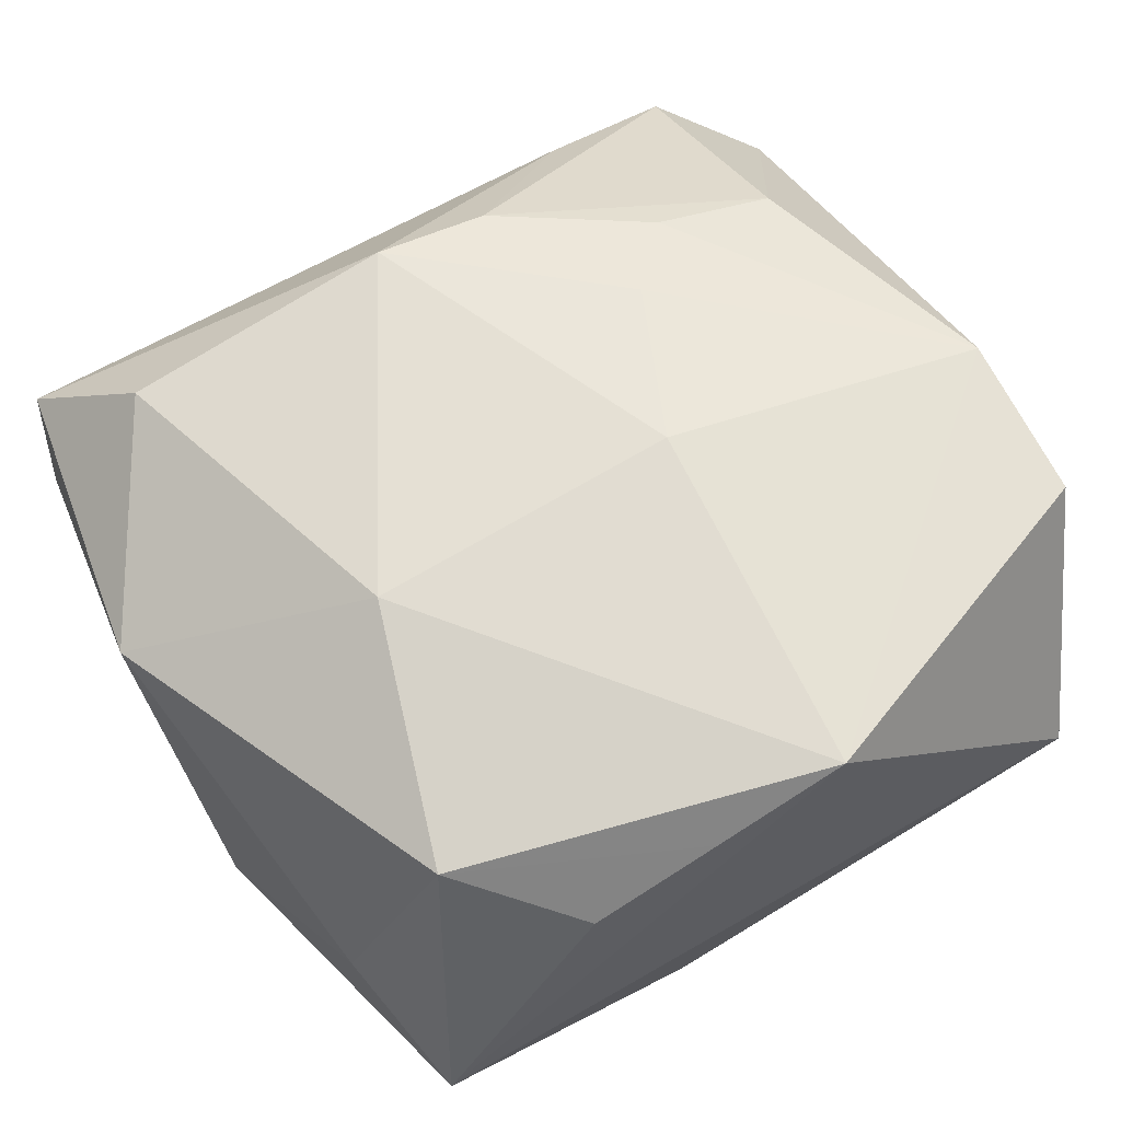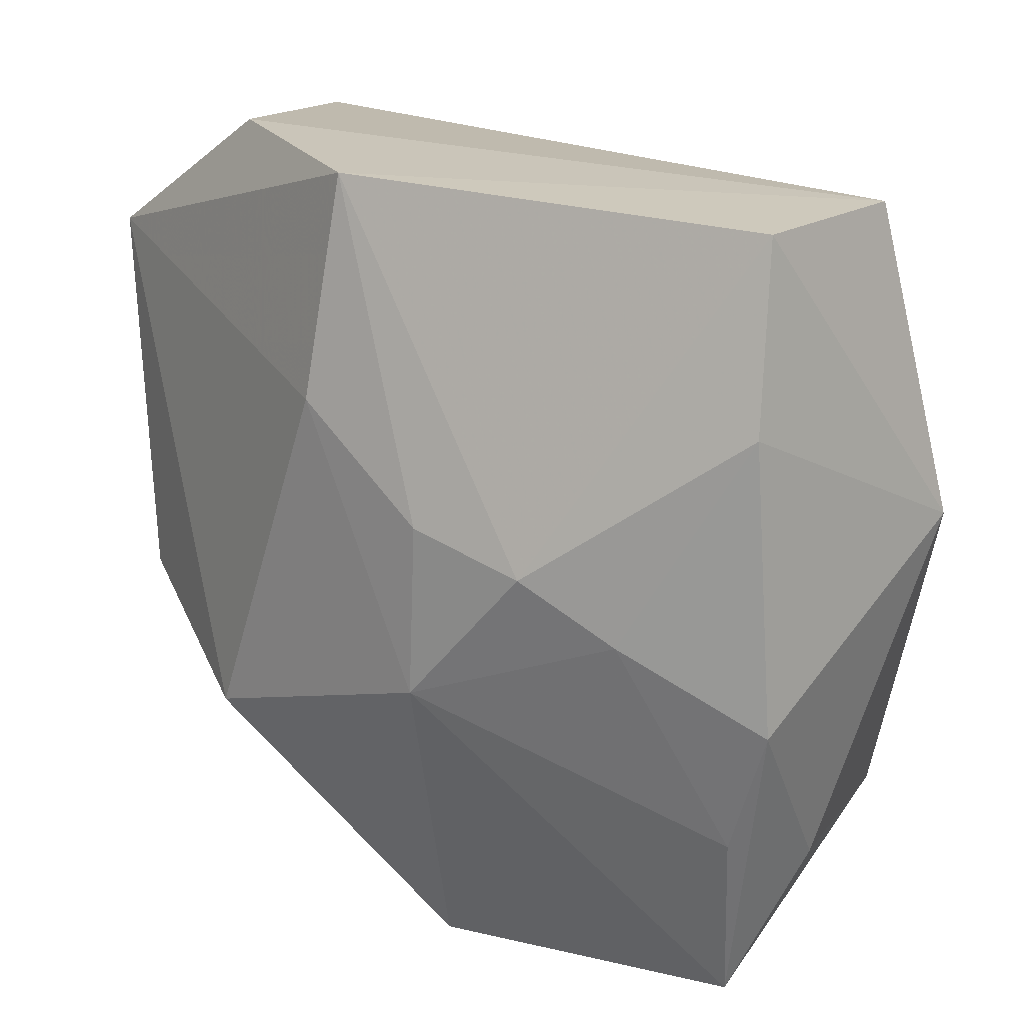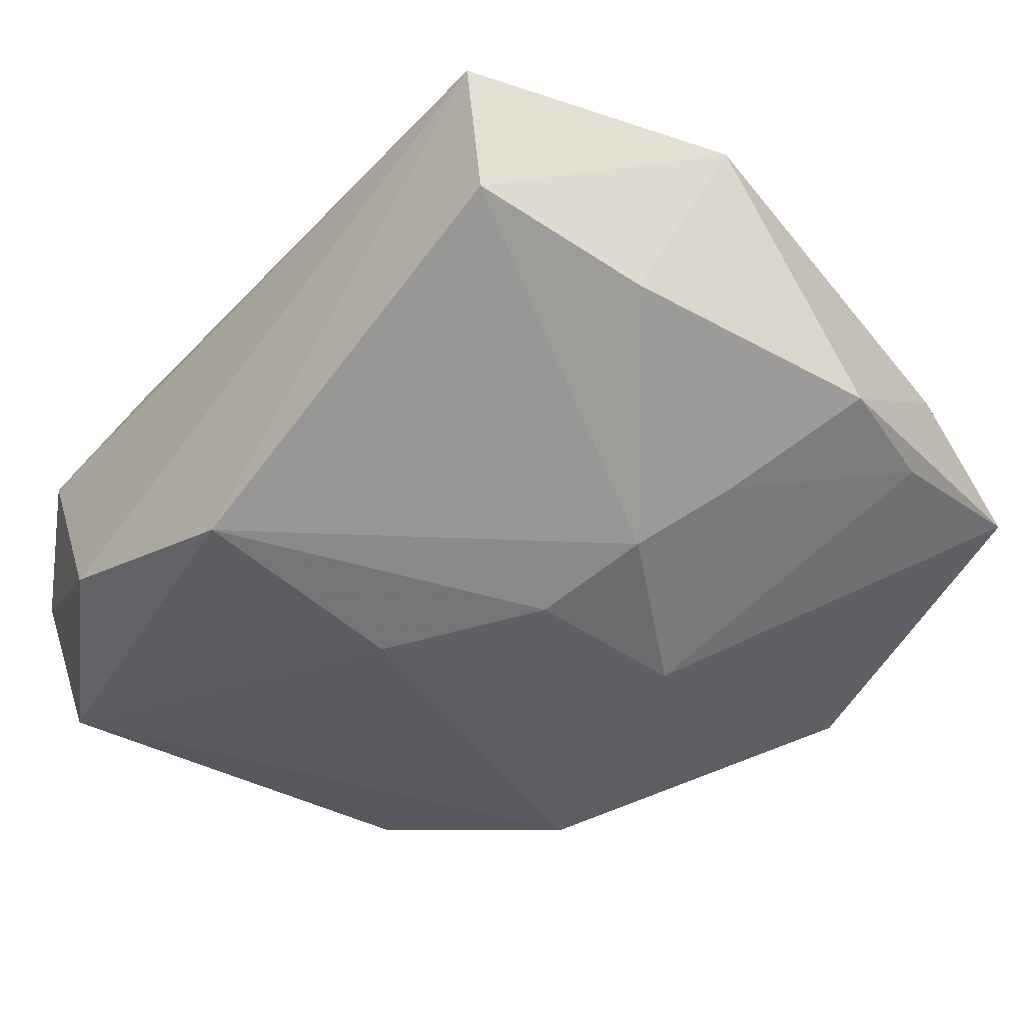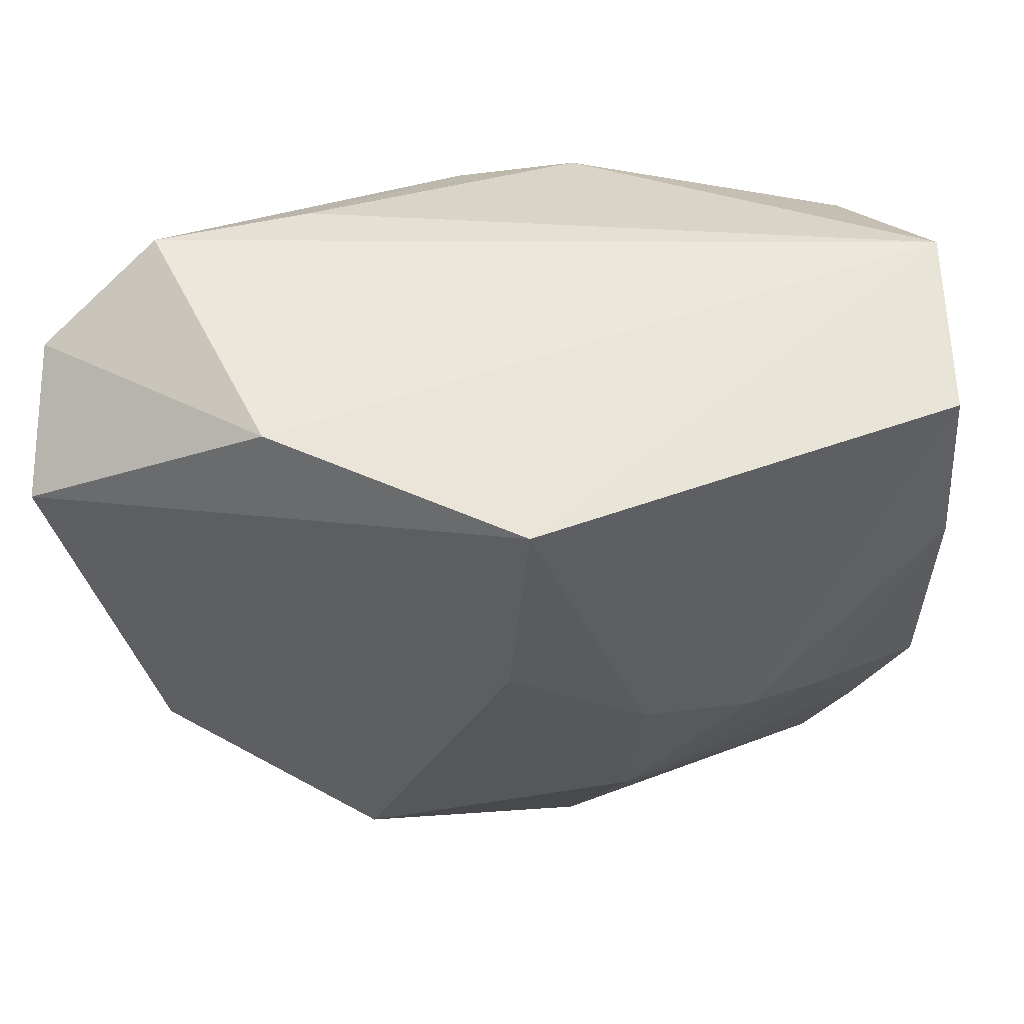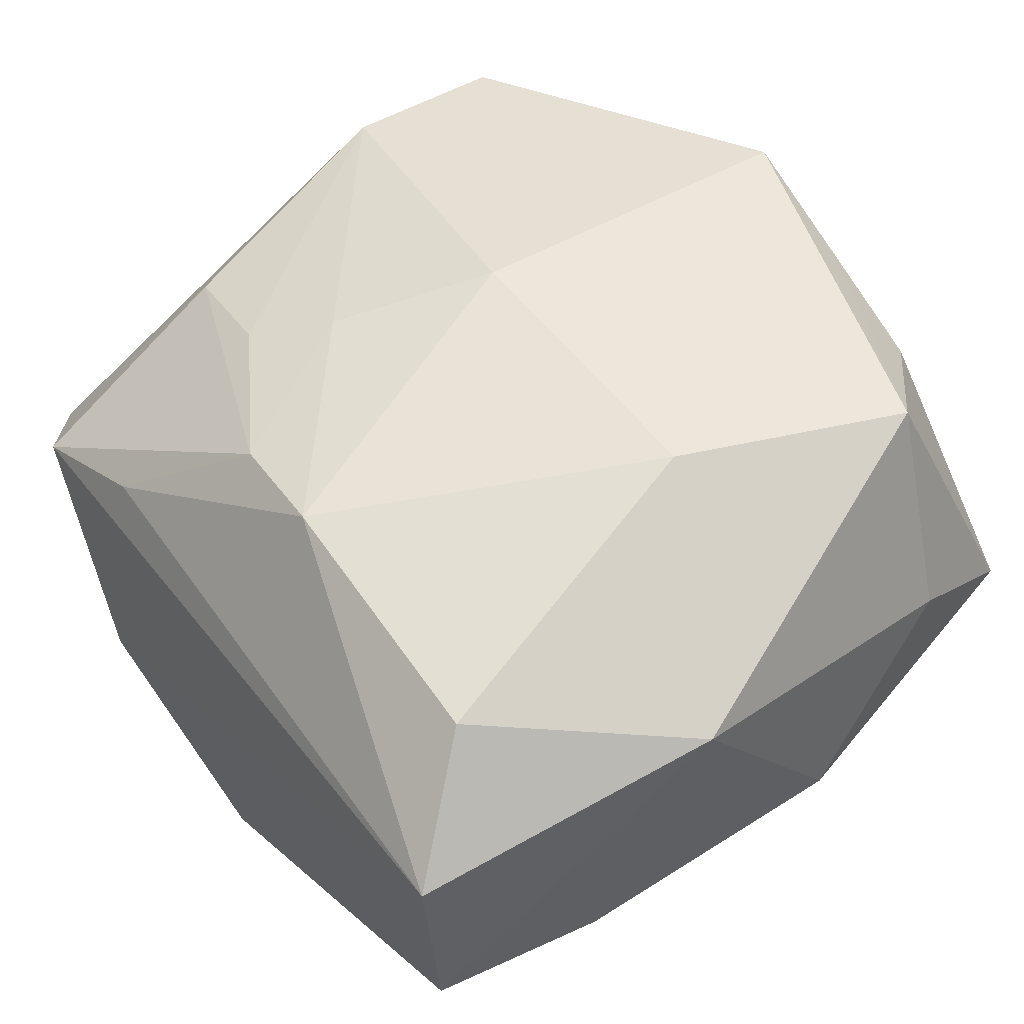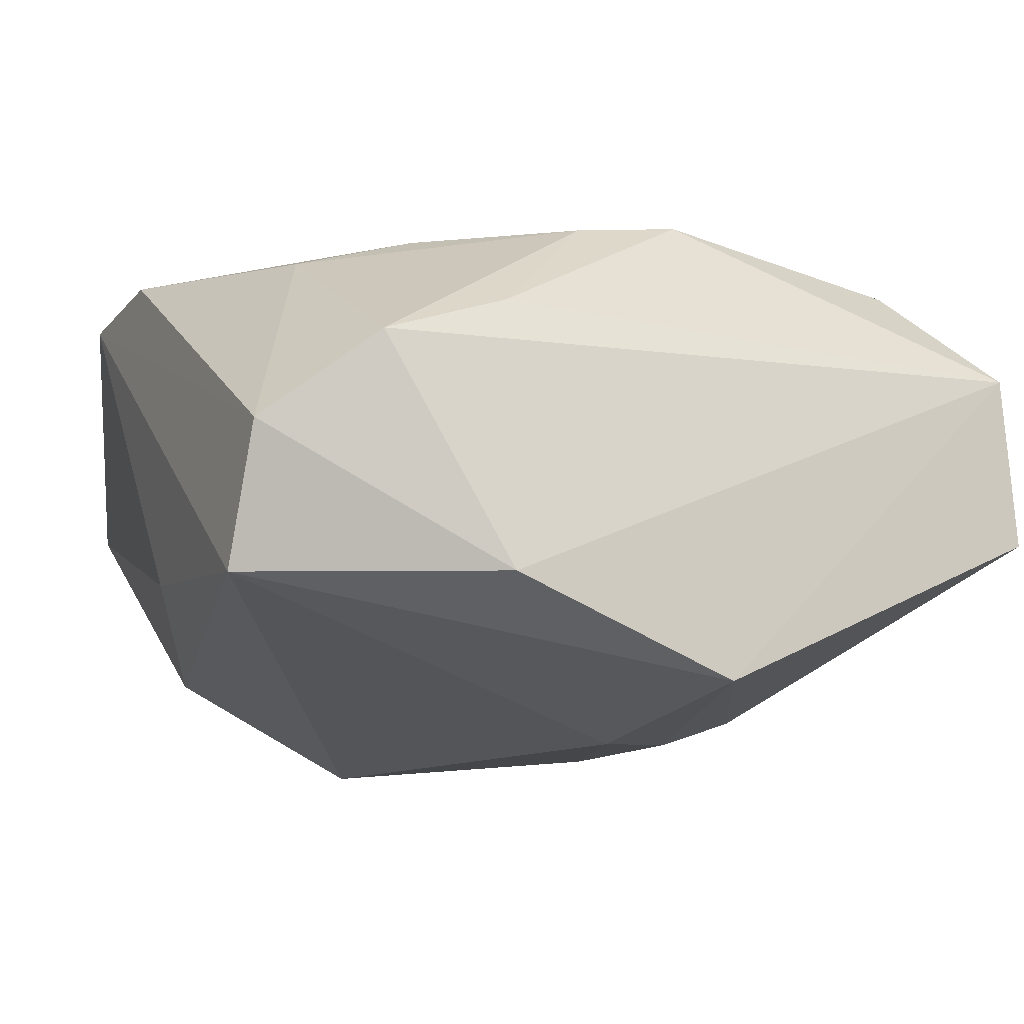
<metadata>
{"format":"obj","ext":"obj","renderer":"f3d","projection":"perspective","resolution":1024,"background":"white","views":[{"elev":69.1,"azim":-29.2,"up":"+Z"},{"elev":17.9,"azim":-133.0,"up":"+Y"},{"elev":-40.0,"azim":-128.8,"up":"+Z"},{"elev":60.3,"azim":-176.3,"up":"+Y"},{"elev":52.8,"azim":-124.4,"up":"+Z"},{"elev":-14.2,"azim":152.4,"up":"+Z"}]}
</metadata>
<code>
v -0.01956 -0.00111 -0.01102
v -0.01301 -0.002761 0.01659
v -0.002831 0.0169 0.01428
v -0.01522 0.002587 -0.01442
v -0.00494 -0.02398 -0.01057
v 0.02401 -0.00114 -0.008055
v 0.02015 0.02365 0.002062
v -0.02623 -0.006106 -0.005565
v -0.001095 0.01085 -0.01785
v 0.0262 0.01661 -0.01093
v 0.004196 -0.02306 0.01659
v 0.02066 -0.005374 -0.01353
v -0.002047 0.02384 -0.01585
v -0.02304 -0.01662 0.002366
v -0.008288 -0.00558 -0.01643
v 0.01187 0.02229 0.00548
v 0.02494 -0.004673 0.01246
v -0.01089 -0.023 0.01097
v -0.02385 0.02247 0.005618
v -0.02493 0.02219 -0.005074
v -0.02578 0.01134 -0.006638
v 0.01246 0.02472 -0.01104
v 0.01292 0.01152 0.01238
v 0.007574 -0.01025 -0.01806
v 0.02463 -0.0144 0.01232
v -0.01727 -0.01745 0.0149
v 0.02027 0.01081 0.009949
v 0.003929 0.01664 0.01306
v -0.008963 0.004622 -0.01656
v 0.0202 -0.02464 -5.529e-05
v -0.02328 -0.01379 -0.00533
v -0.003413 -0.02304 0.01376
v -0.01889 0.01668 0.01224
v -0.02115 -0.02464 -0.002819
v -0.02647 0.004031 0.009137
v 0.009264 0.007322 0.01435
v 0.005337 -0.002243 0.01659
v 0.02619 0.01997 -0.002908
f 30 34 5
f 5 24 30
f 30 24 12
f 35 21 8
f 34 18 26
f 20 21 35
f 13 4 20
f 20 4 21
f 6 25 30
f 30 12 6
f 10 12 24
f 10 6 12
f 38 25 10
f 25 6 10
f 13 10 9
f 9 10 24
f 1 8 21
f 21 4 1
f 24 5 15
f 15 9 24
f 15 5 34
f 15 1 4
f 14 26 35
f 34 26 14
f 35 8 14
f 14 8 34
f 11 34 30
f 30 25 11
f 22 7 38
f 22 10 13
f 38 10 22
f 37 11 17
f 17 11 25
f 17 25 38
f 36 3 37
f 36 28 3
f 37 17 36
f 29 15 4
f 9 15 29
f 29 4 13
f 13 9 29
f 8 1 31
f 1 15 31
f 34 8 31
f 31 15 34
f 3 33 2
f 37 3 2
f 35 26 2
f 2 33 35
f 2 11 37
f 26 11 2
f 7 22 19
f 19 33 3
f 19 20 35
f 35 33 19
f 13 20 19
f 19 22 13
f 32 26 18
f 32 11 26
f 32 18 34
f 34 11 32
f 7 28 27
f 38 7 27
f 27 17 38
f 16 19 3
f 7 19 16
f 3 28 16
f 16 28 7
f 23 36 17
f 17 27 23
f 28 36 23
f 23 27 28

</code>
